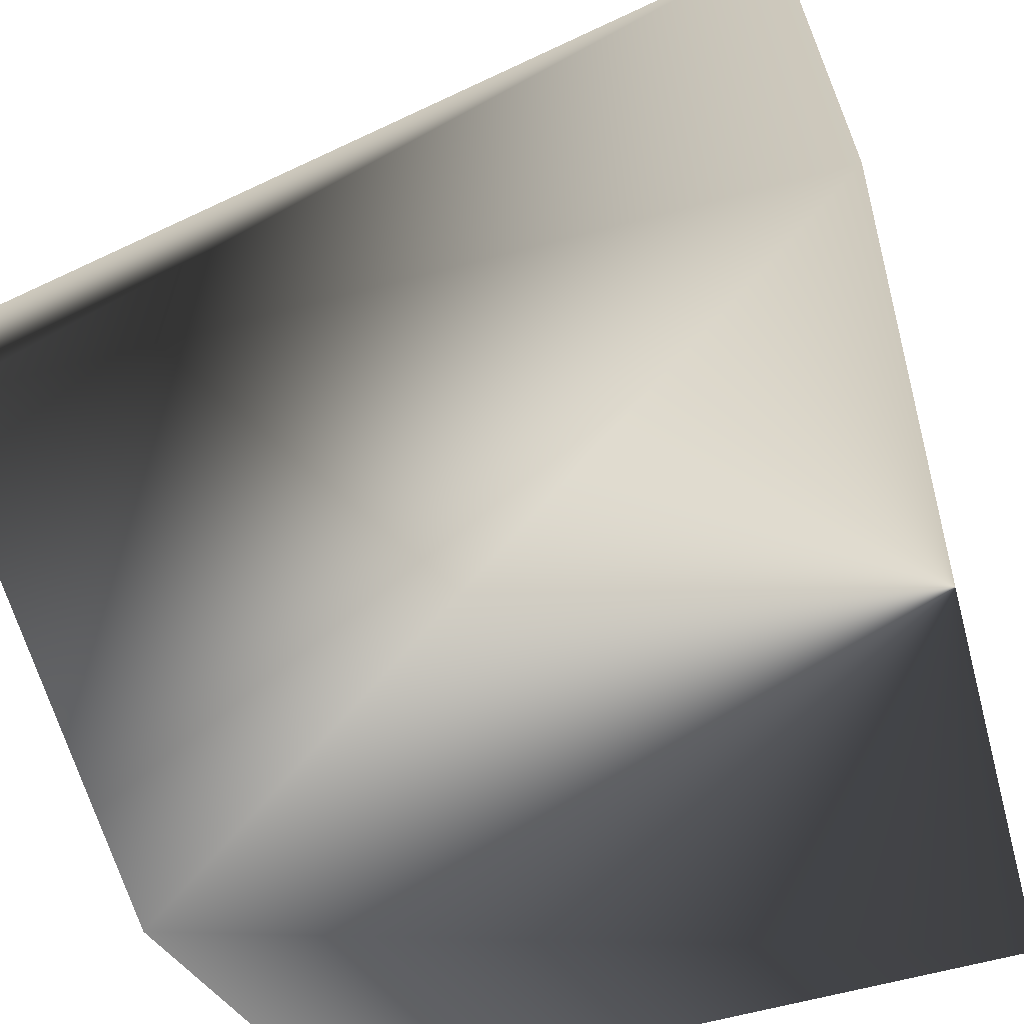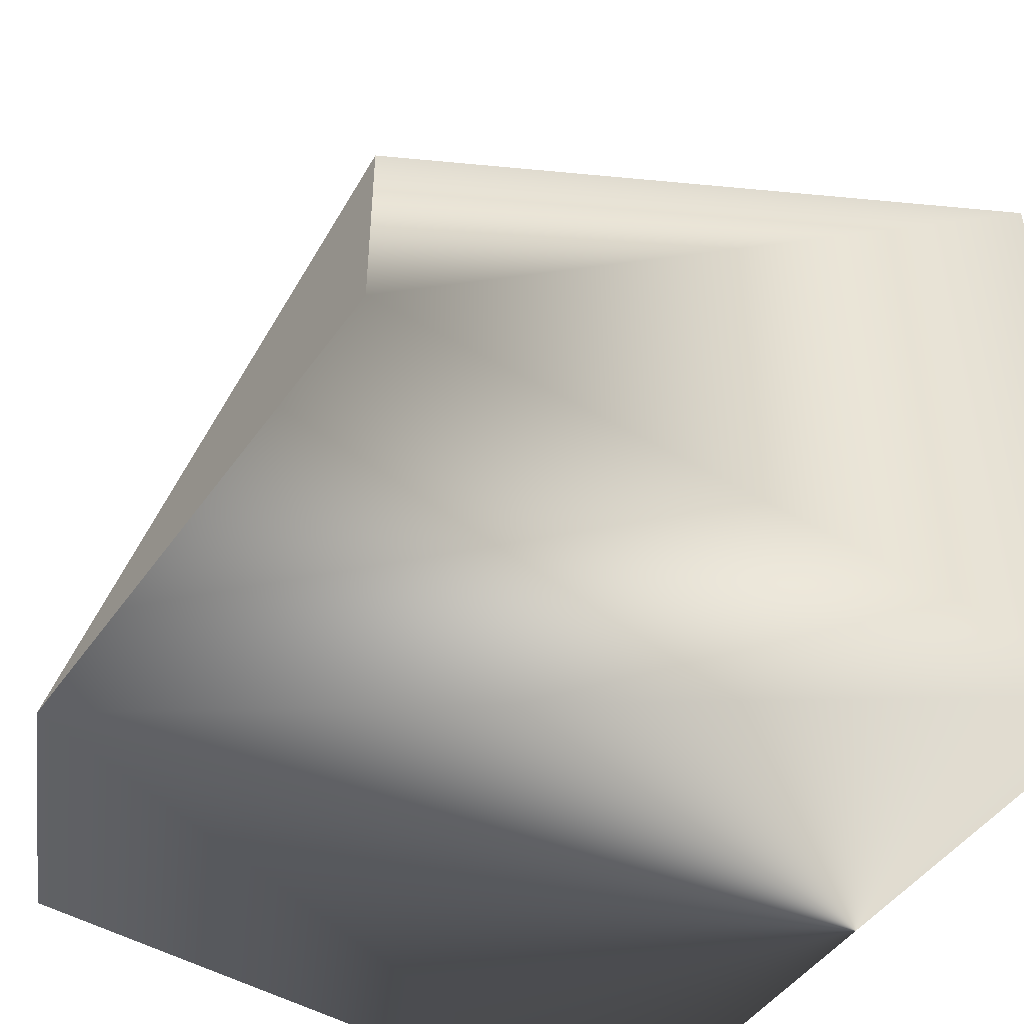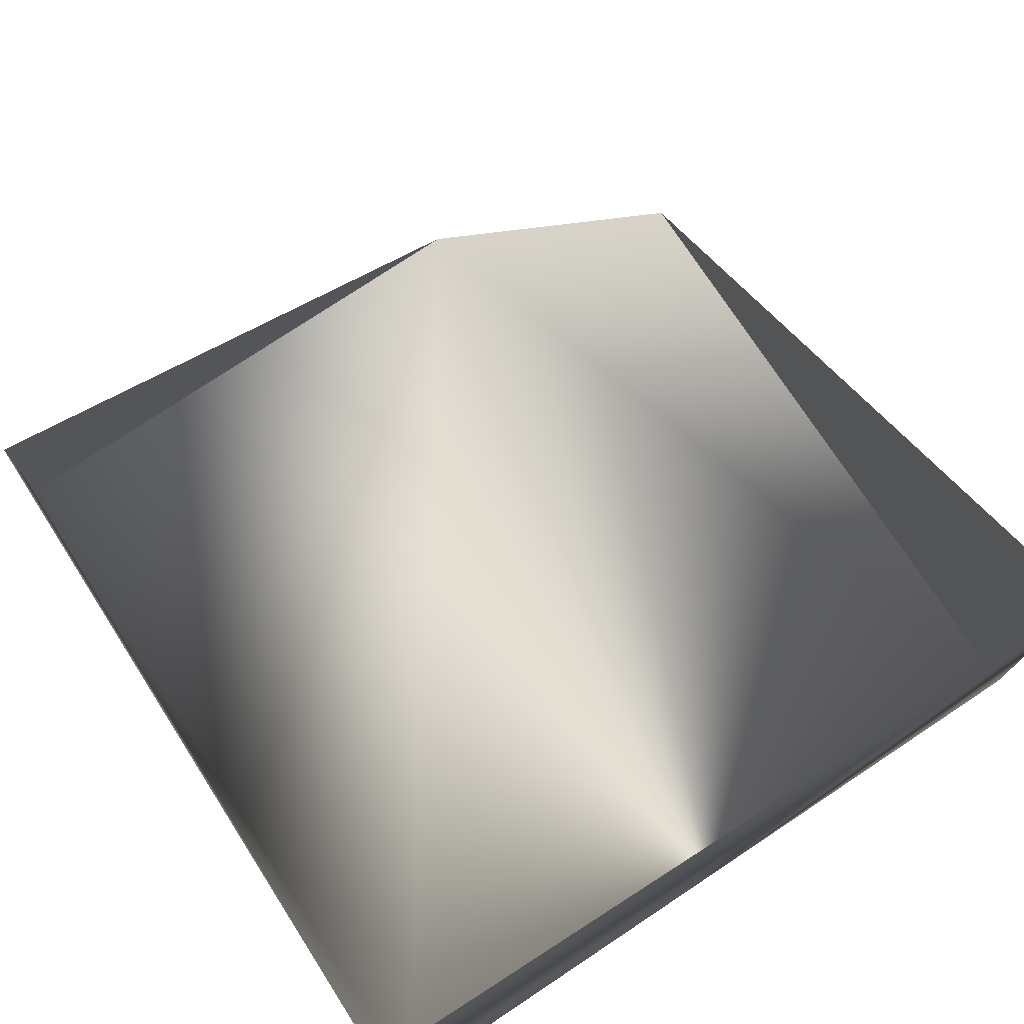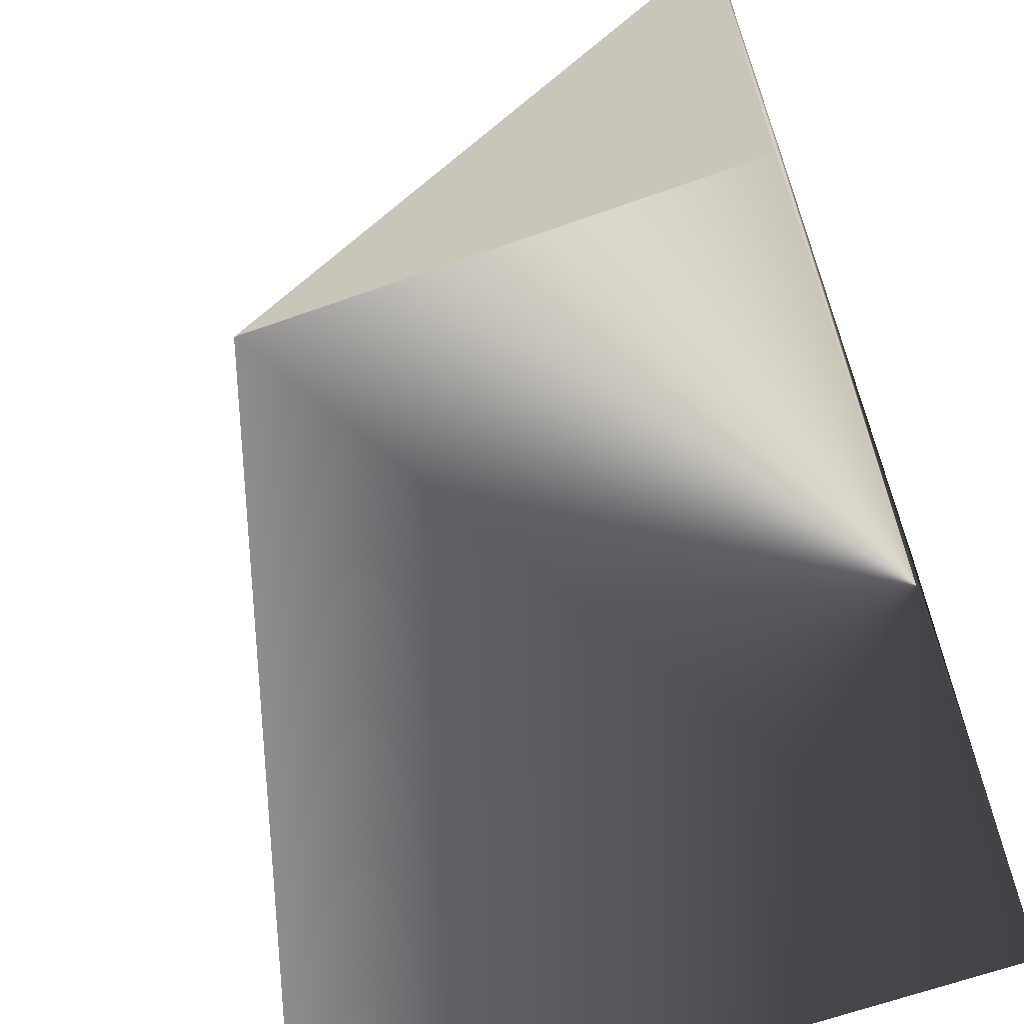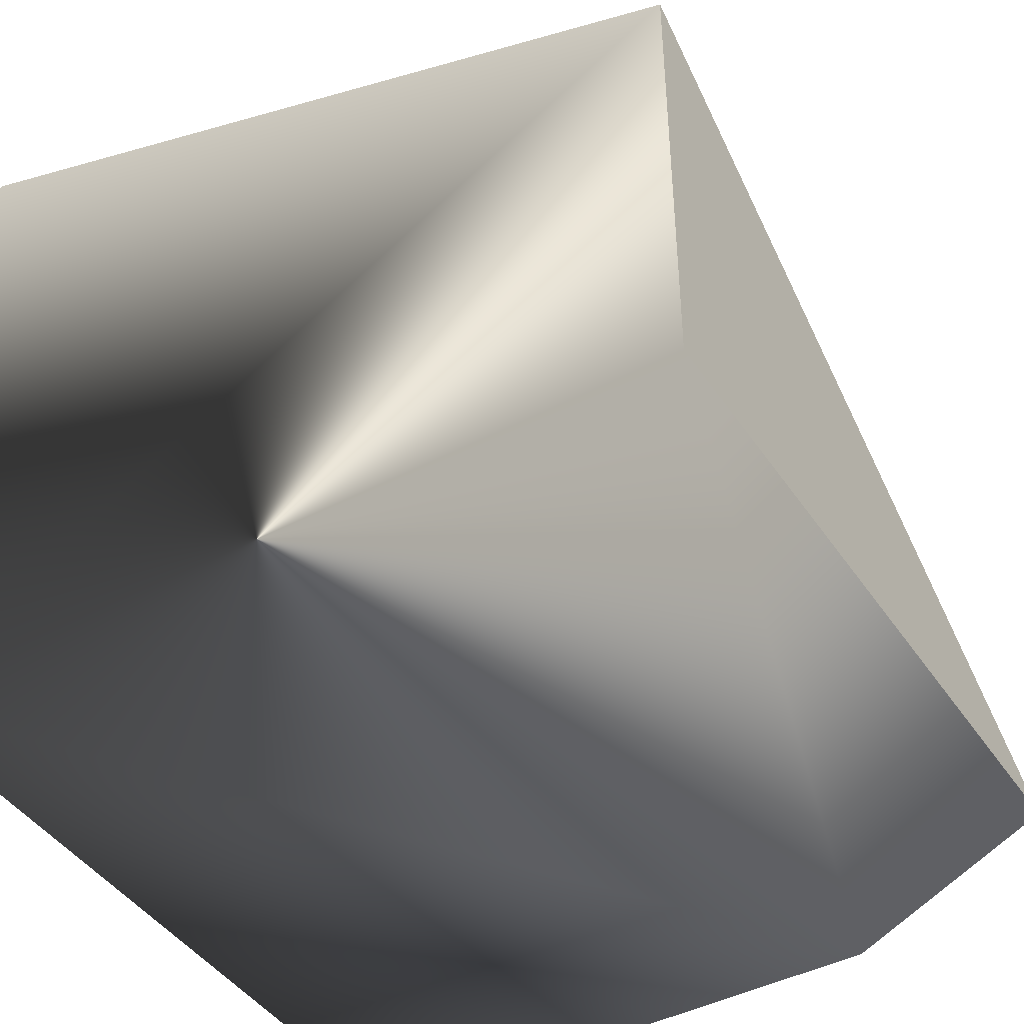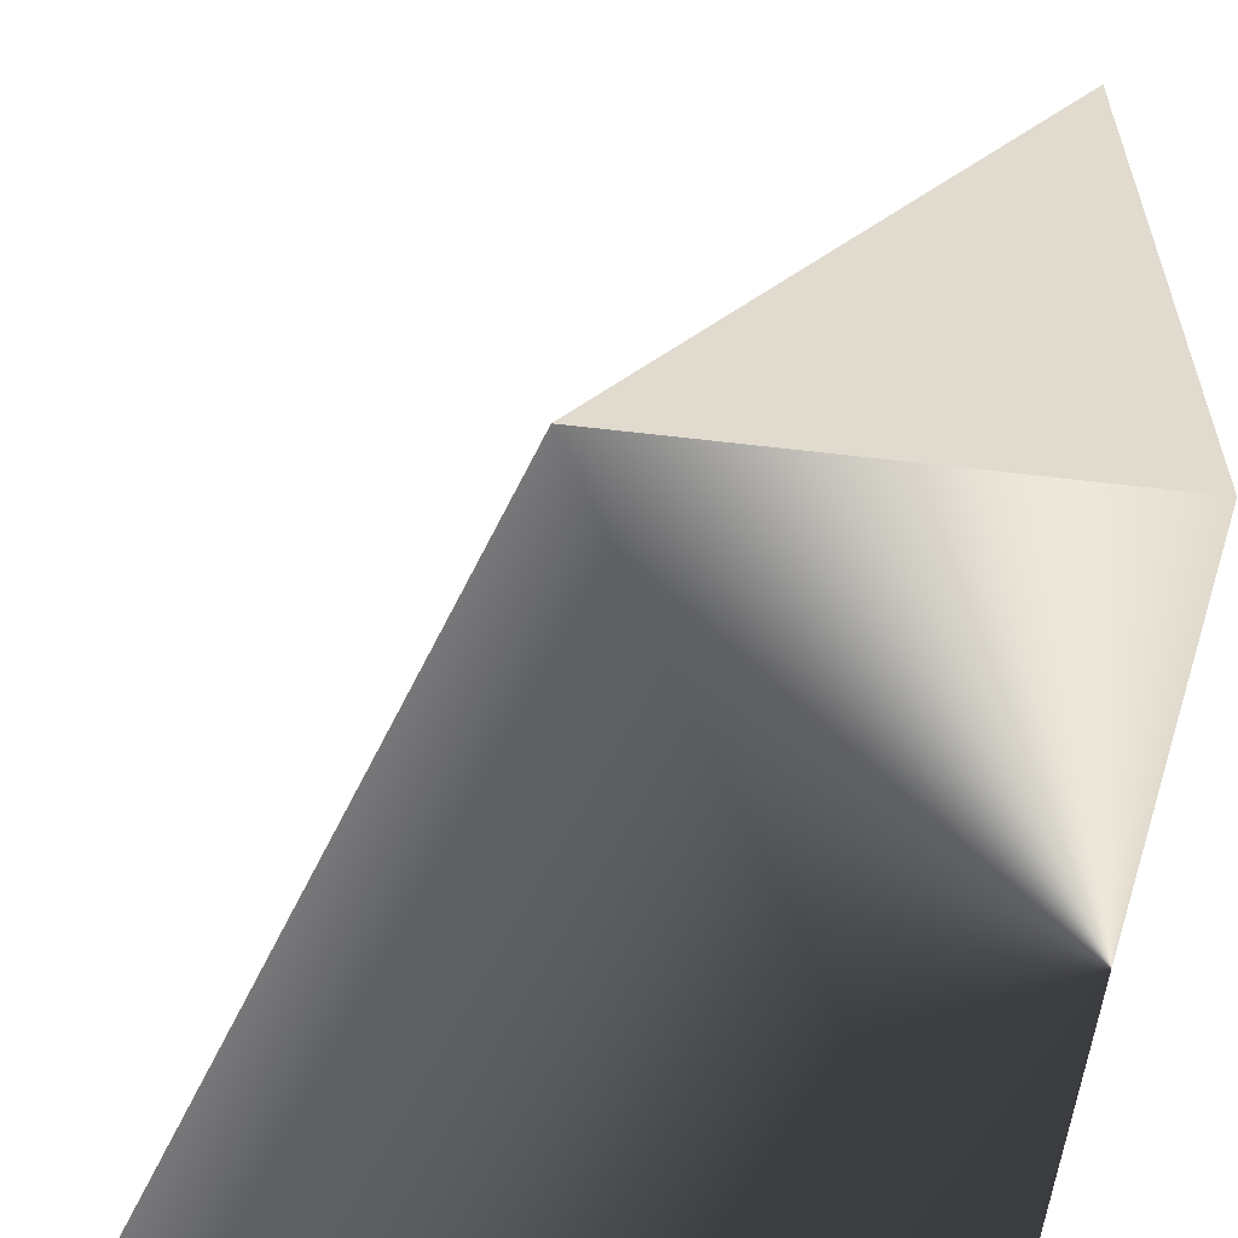
<metadata>
{"format":"obj","ext":"obj","renderer":"f3d","projection":"perspective","resolution":1024,"background":"white","views":[{"elev":-63.7,"azim":-74.8,"up":"+Z"},{"elev":-47.5,"azim":-123.6,"up":"+Z"},{"elev":76.4,"azim":-33.6,"up":"+Z"},{"elev":-64.6,"azim":109.7,"up":"+Y"},{"elev":-44.0,"azim":31.6,"up":"+Z"},{"elev":-57.2,"azim":83.0,"up":"+Y"}]}
</metadata>
<code>
v 2 5 0
v 5 3.5 0
v 5 -5 0
v -5 -5 0
v -5 5 0
v 5 -5 5.667
v -5 -5 9
v 5 3.5 0
v 5 -5 5.667
v -5 -5 9
v -5 5 2.333
v -5 5 2.333
v 2 5 0
f 1 2 3 4 5
f 6 7 4 3
f 8 9 3
f 10 11 5 4
f 5 12 13

</code>
